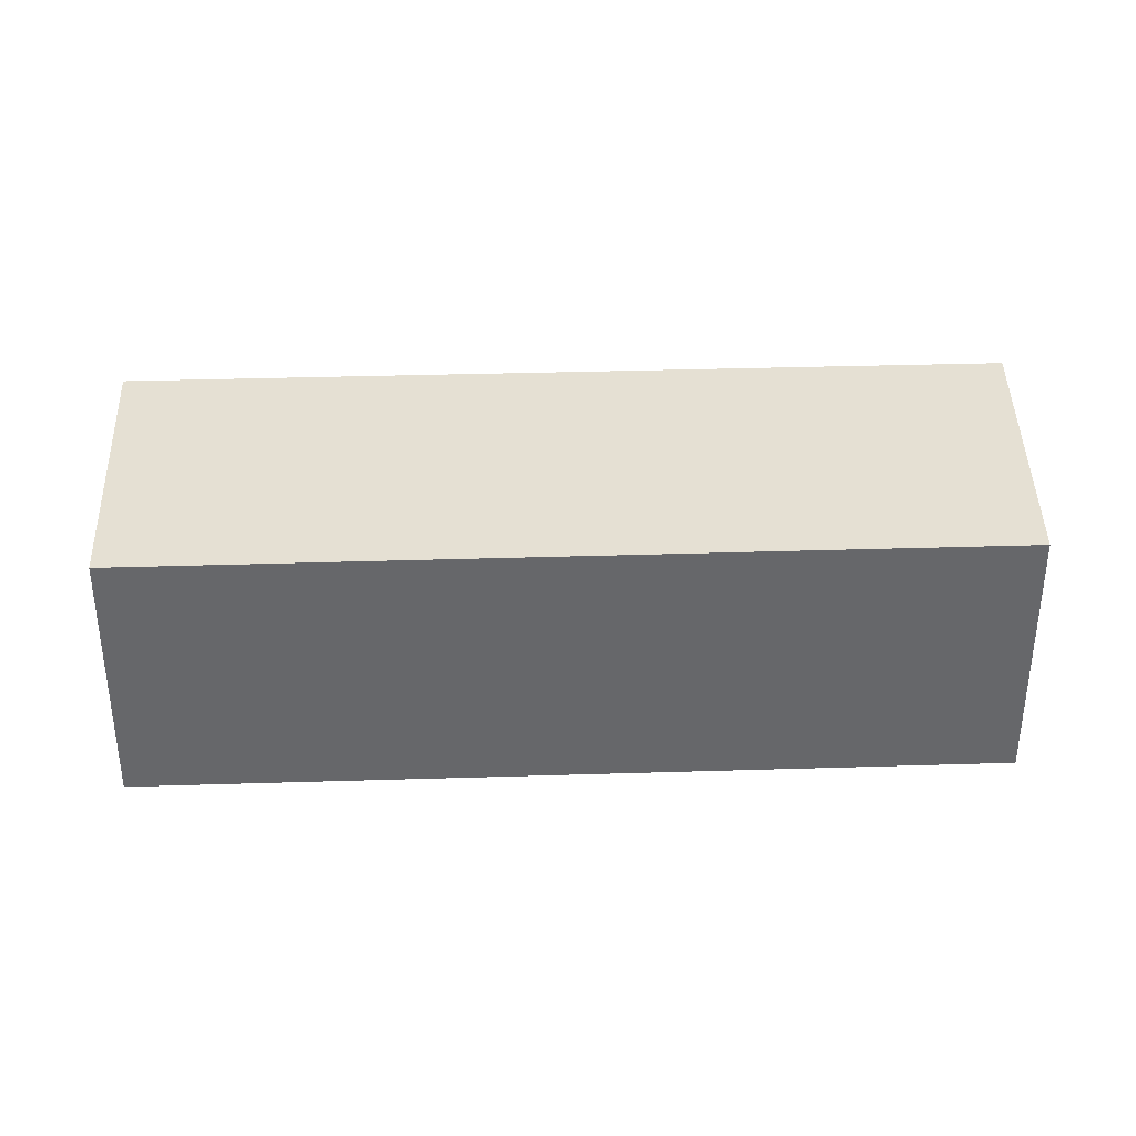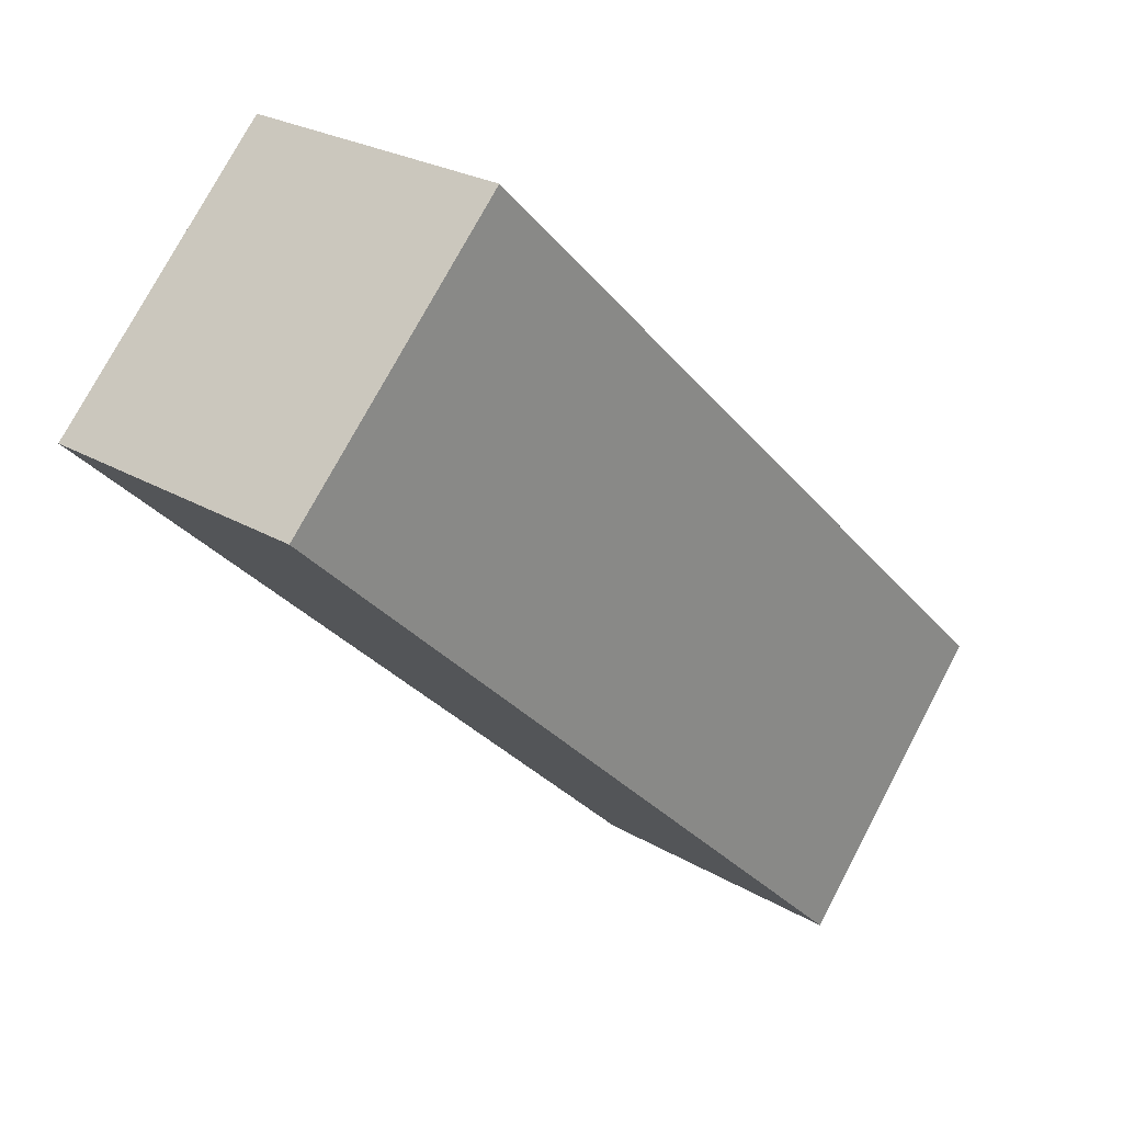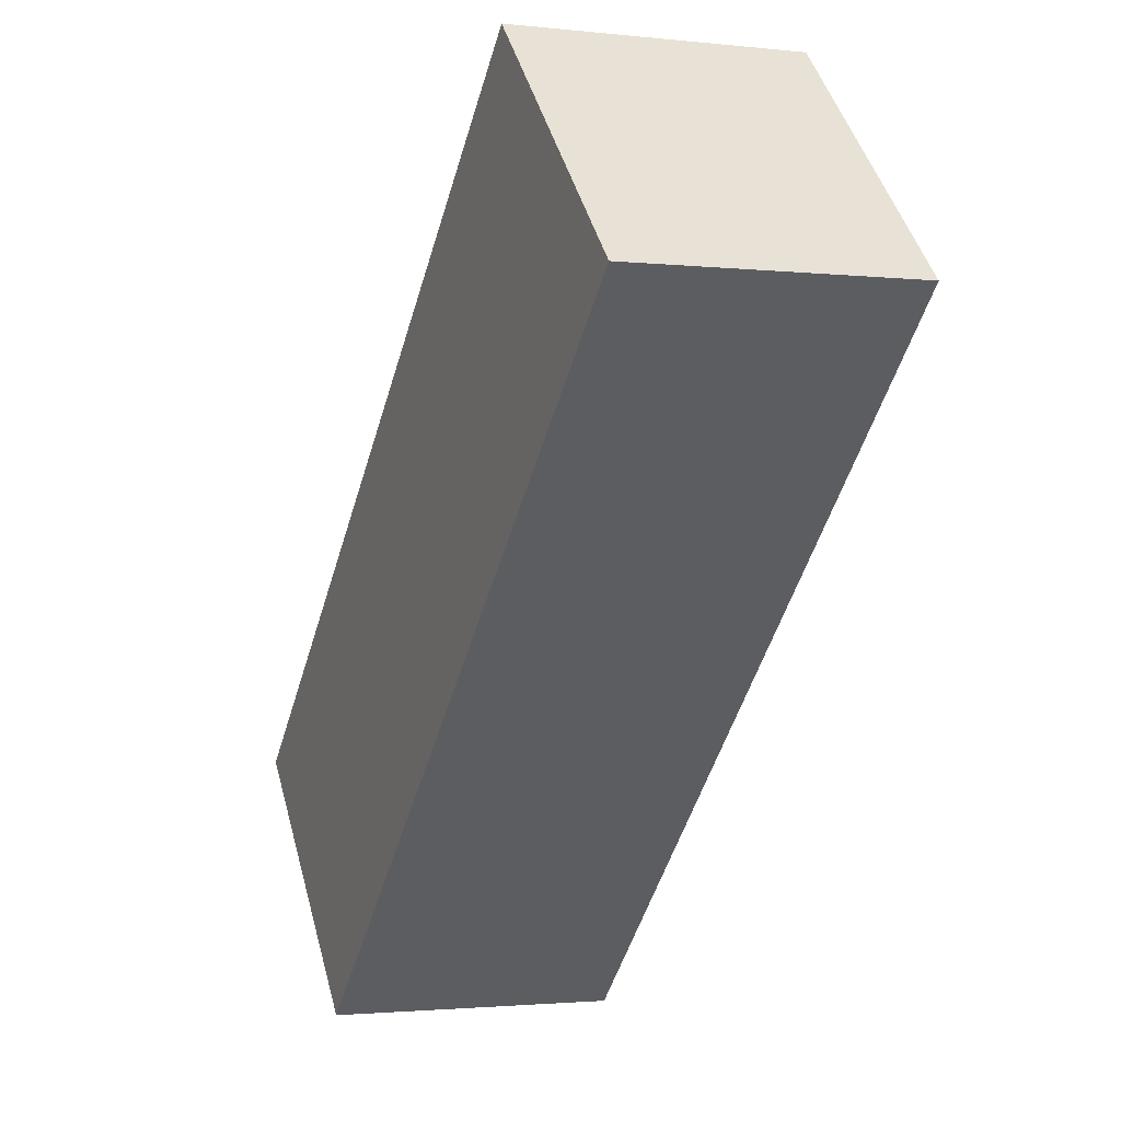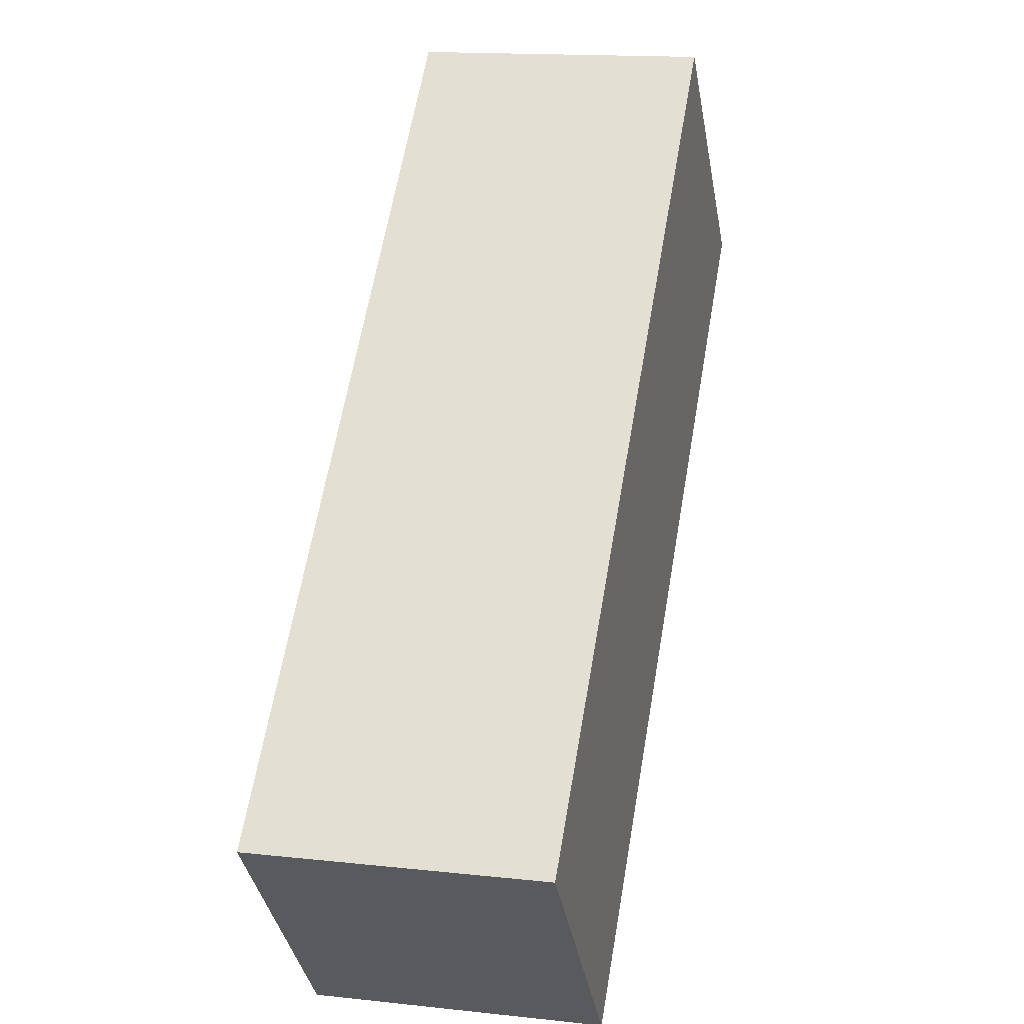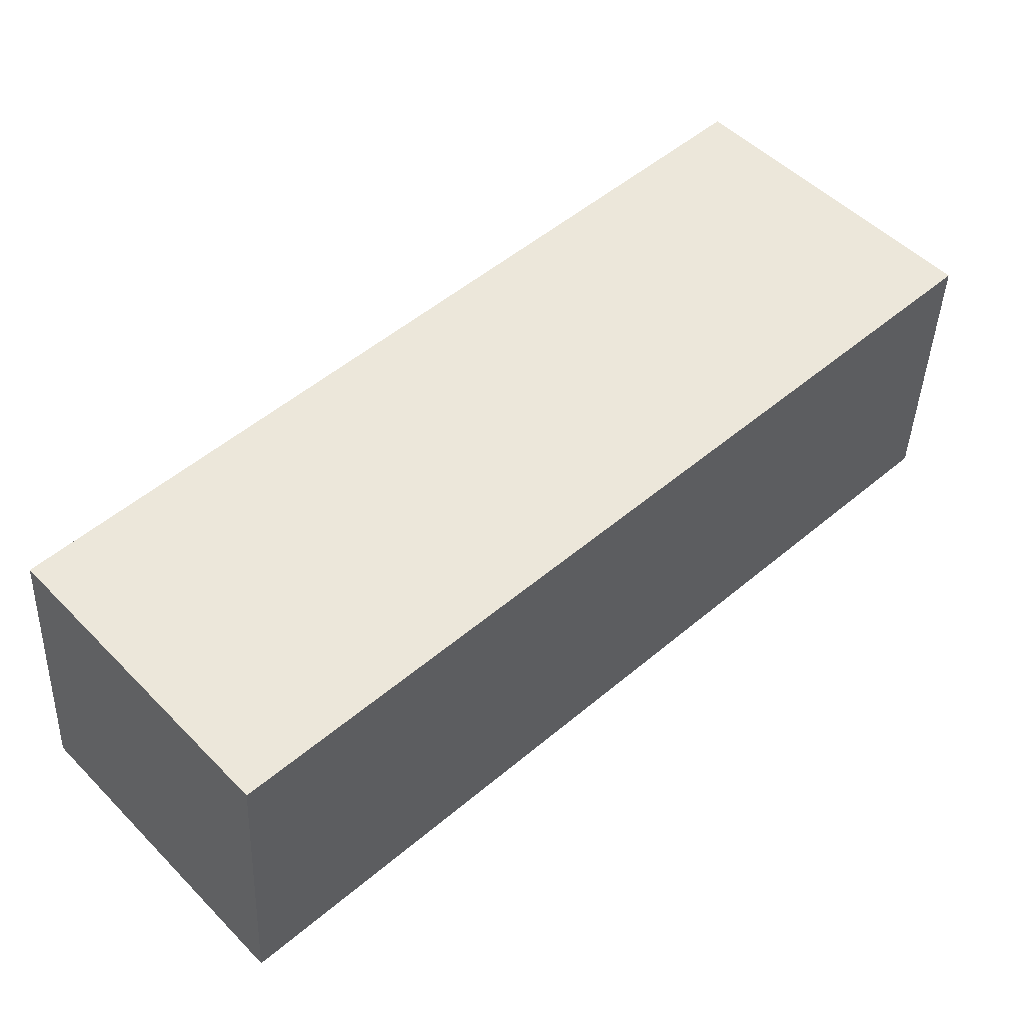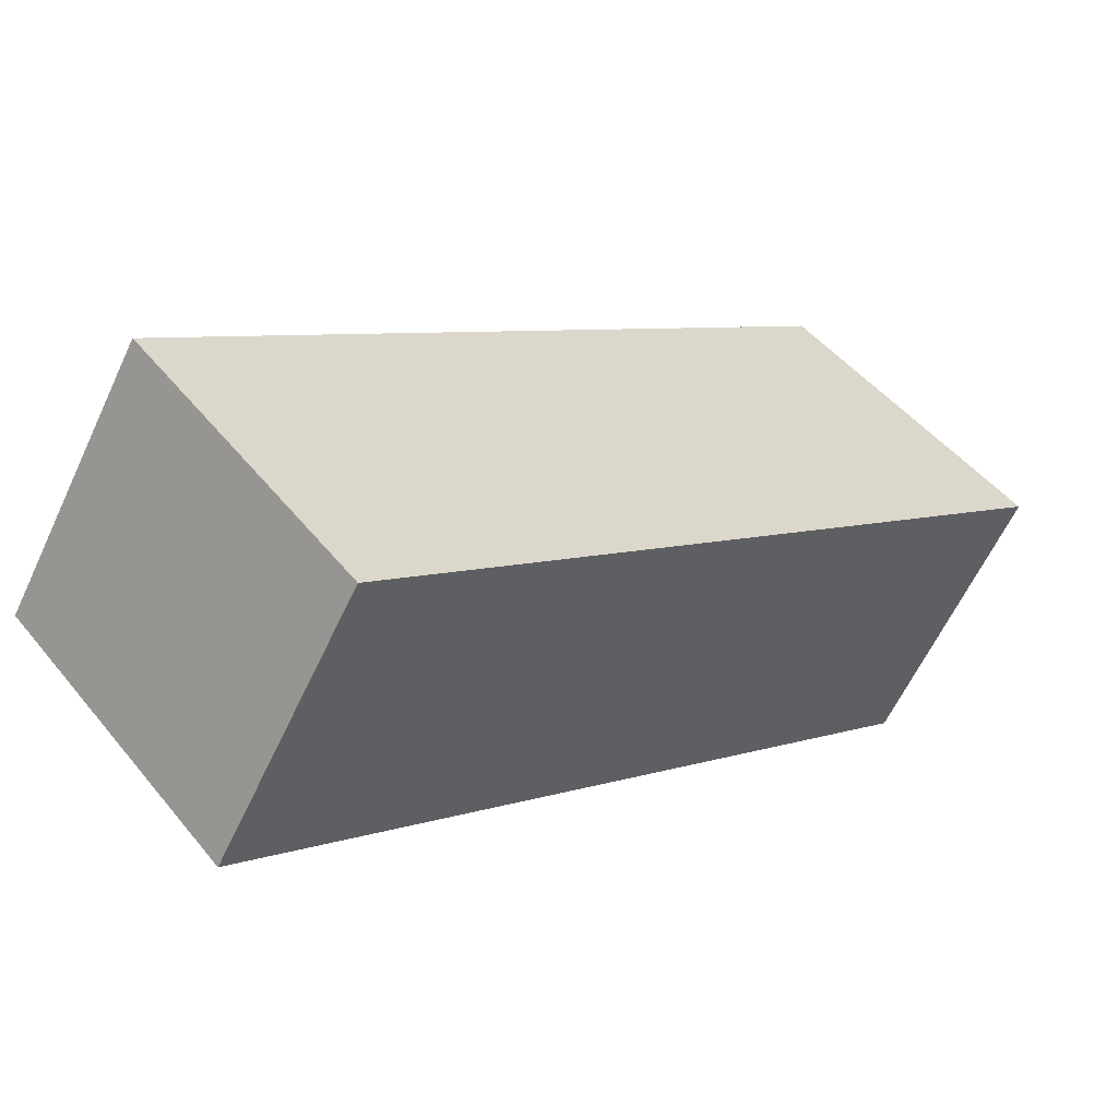
<metadata>
{"format":"obj","ext":"obj","renderer":"f3d","projection":"perspective","resolution":1024,"background":"white","views":[{"elev":38.0,"azim":41.8,"up":"+Y"},{"elev":25.1,"azim":-46.3,"up":"+Z"},{"elev":-1.9,"azim":-112.3,"up":"+Z"},{"elev":15.1,"azim":103.3,"up":"+Z"},{"elev":-39.9,"azim":178.0,"up":"+Z"},{"elev":-60.7,"azim":155.1,"up":"+Z"}]}
</metadata>
<code>
v  1.543 1.949 1.568
v  4.61 1.949 -4.444
v  0 1.949 1.193e-16
v  6.068 1.949 -2.811
v  6.068 1.721e-16 -2.811
v  4.61 2.721e-16 -4.444
v  0 0 0
v  1.543 -9.601e-17 1.568
g defaultobject
f 1 2 3
f 2 1 4
f 5 2 4
f 2 5 6
f 6 3 2
f 3 6 7
f 7 1 3
f 1 7 8
f 8 4 1
f 4 8 5
f 5 7 6
f 7 5 8

</code>
